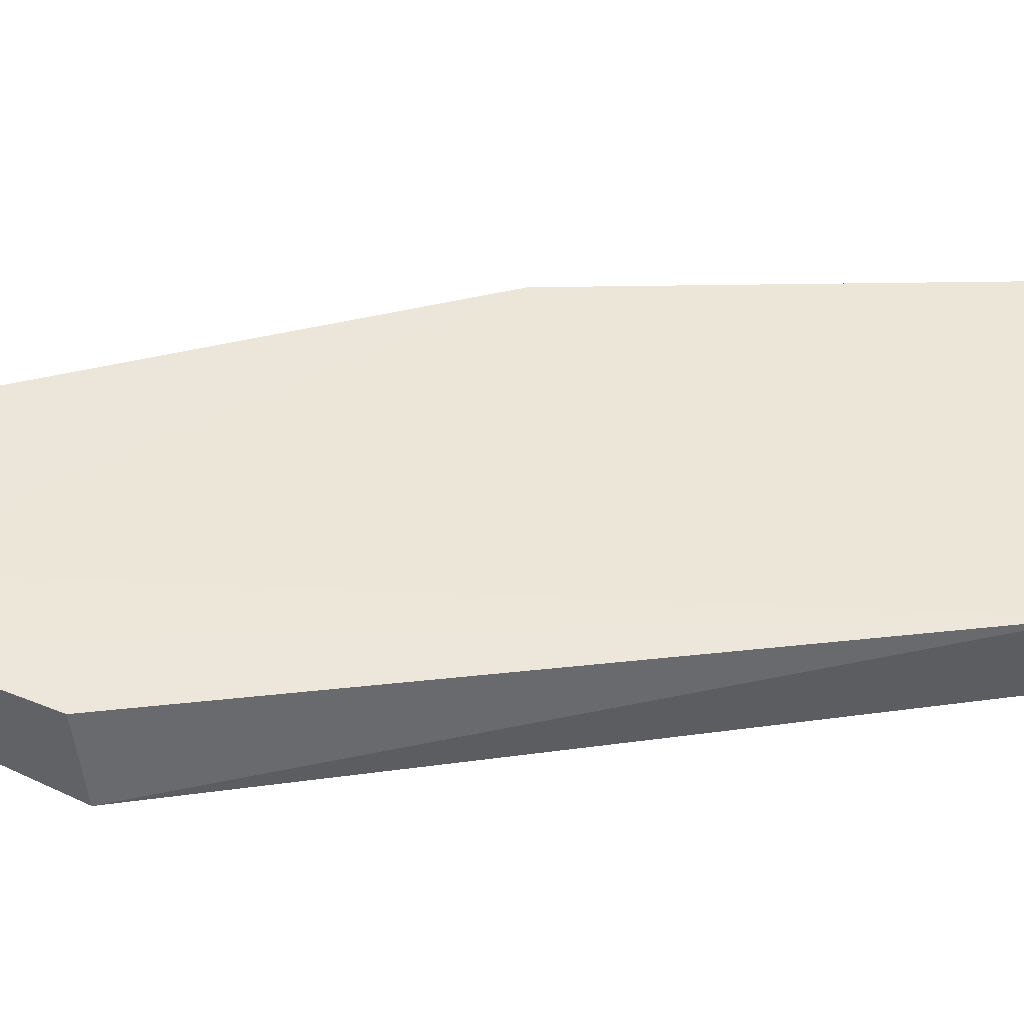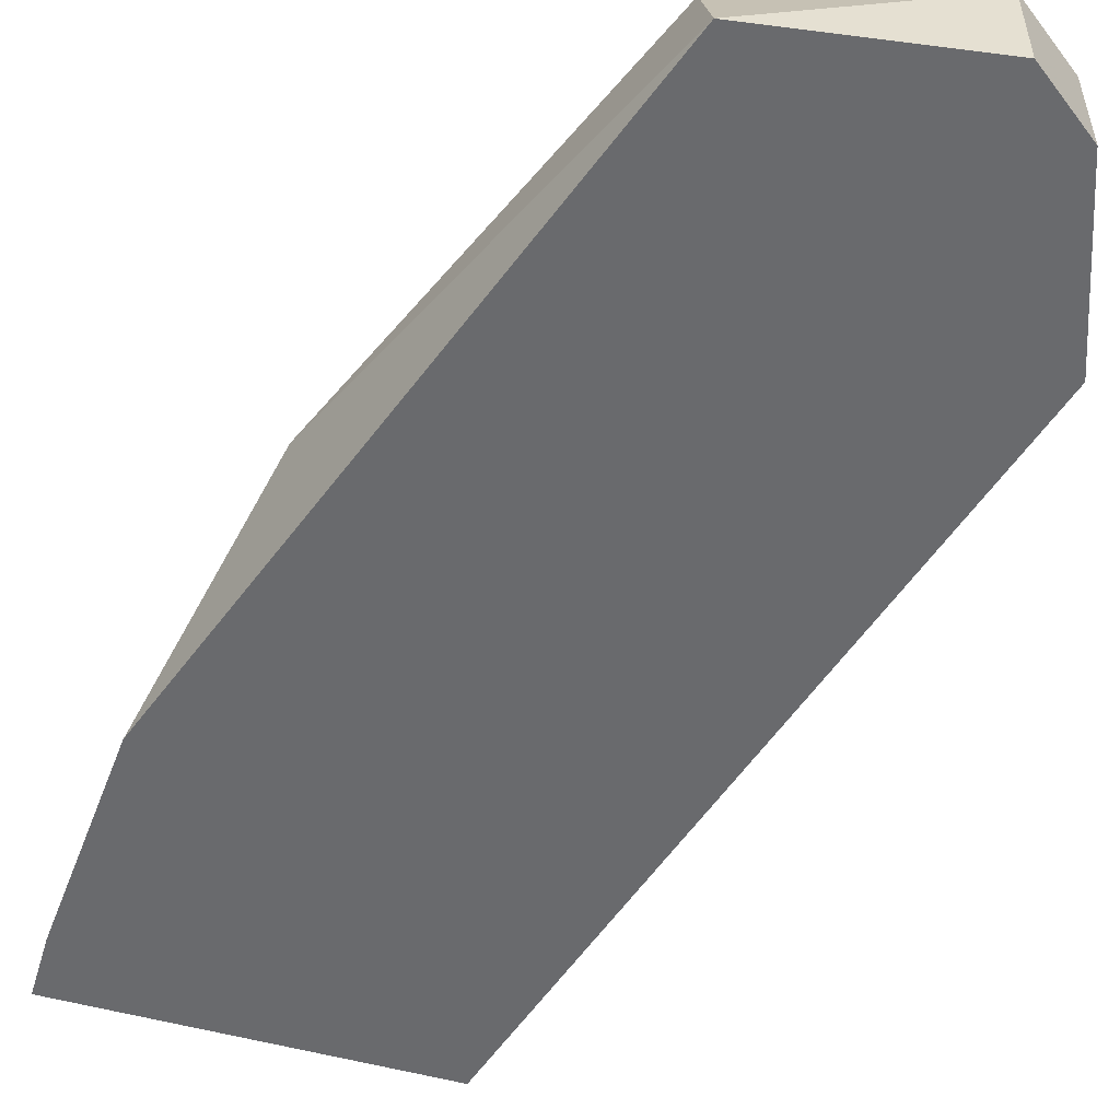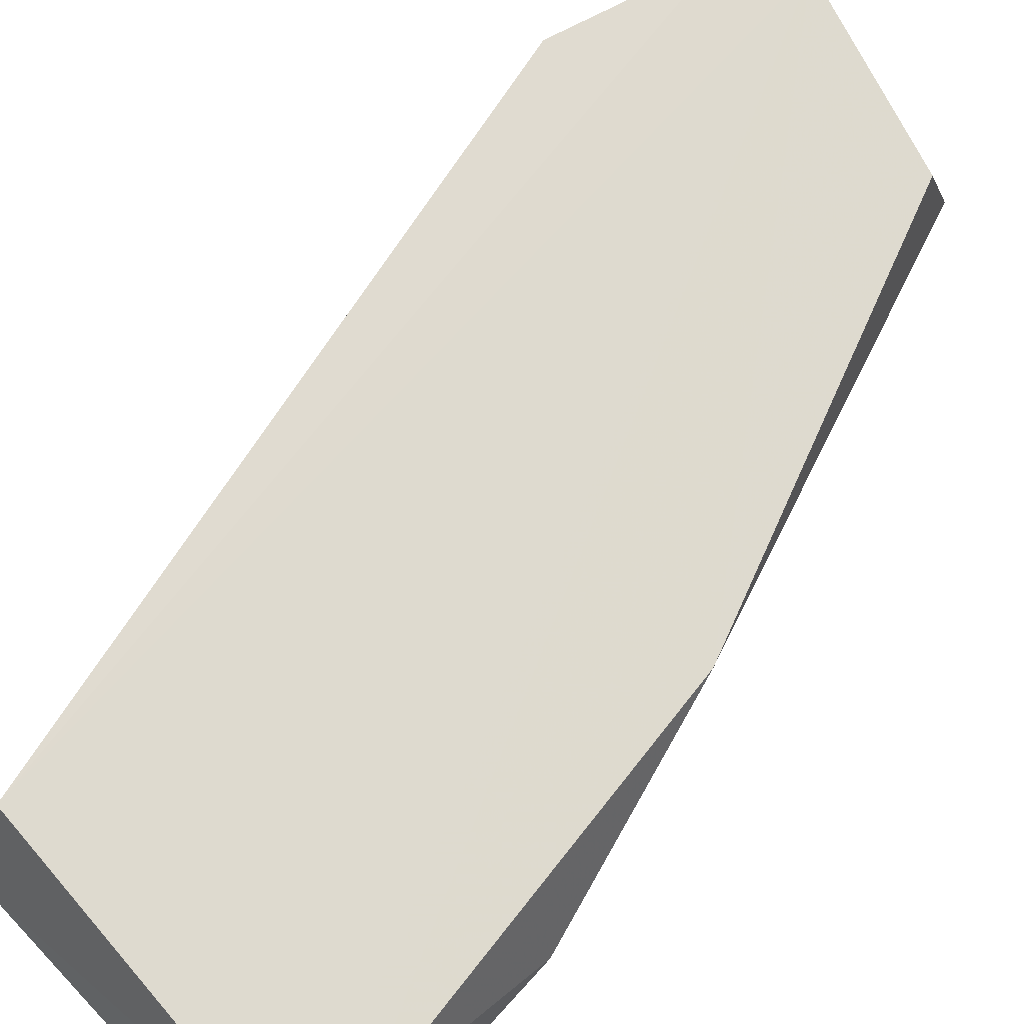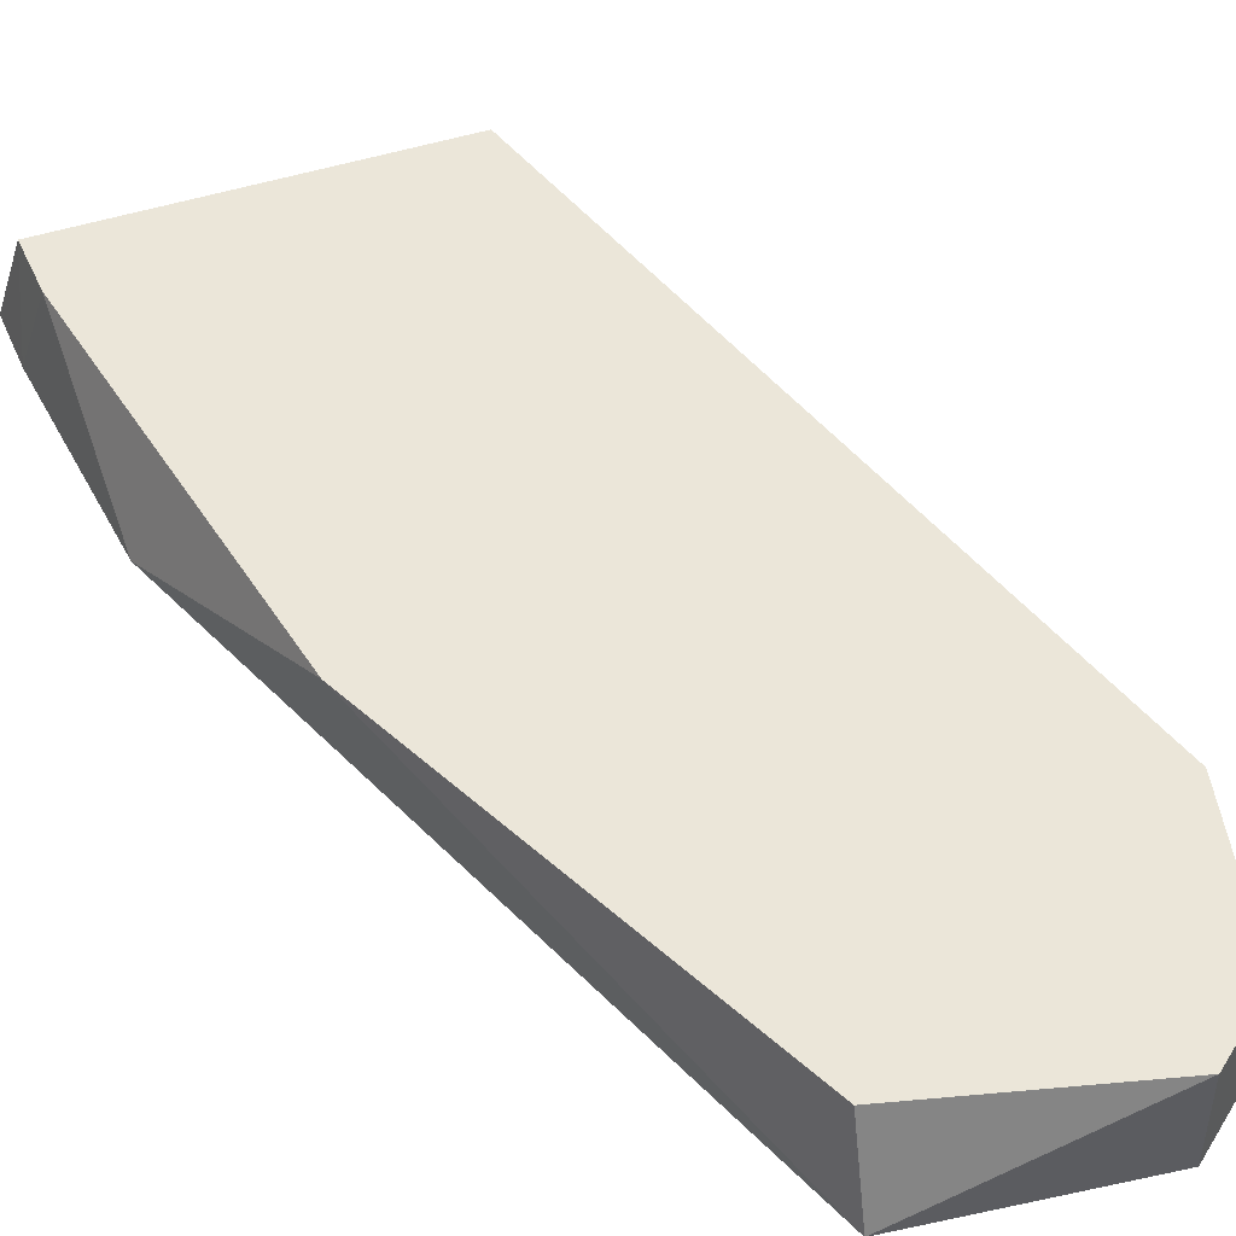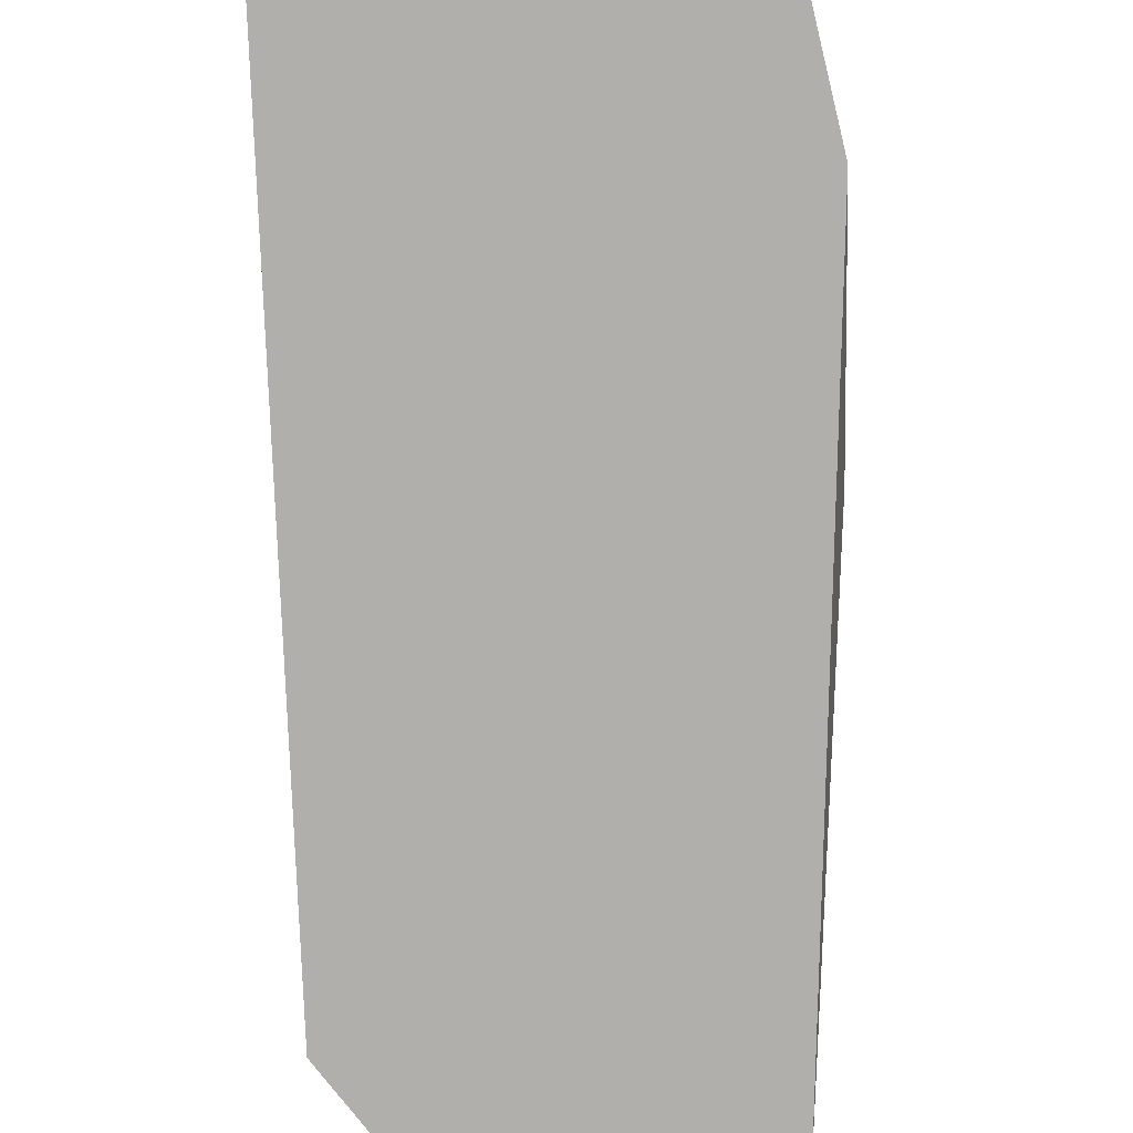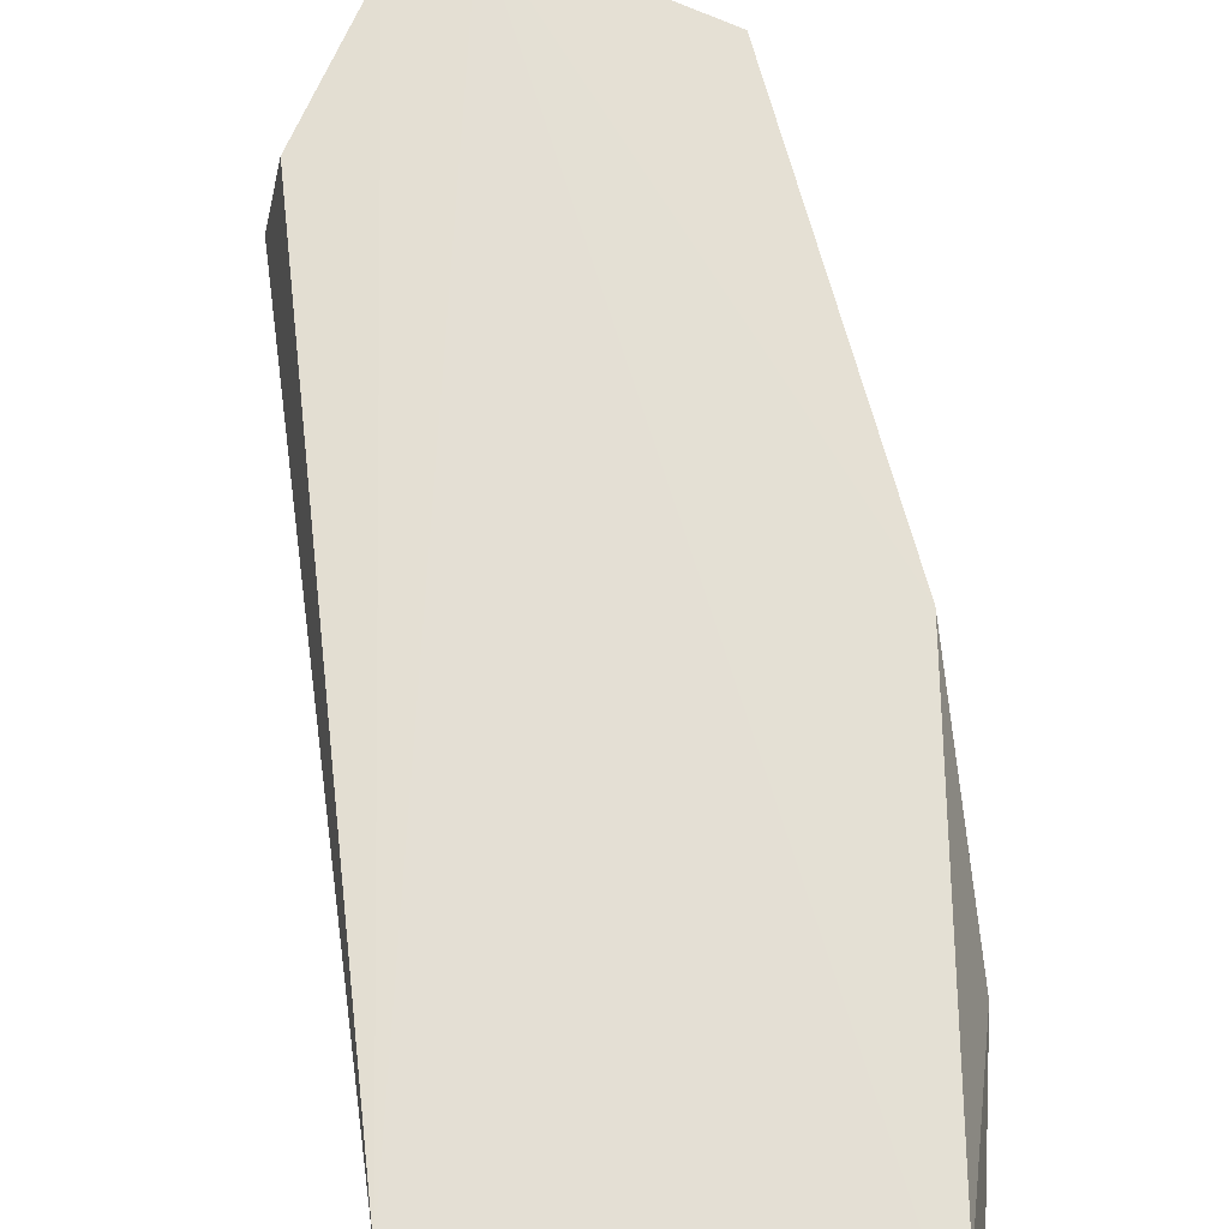
<metadata>
{"format":"obj","ext":"obj","renderer":"f3d","projection":"perspective","resolution":1024,"background":"white","views":[{"elev":49.7,"azim":97.4,"up":"+Y"},{"elev":-53.0,"azim":-16.6,"up":"+Y"},{"elev":70.8,"azim":-133.5,"up":"+Y"},{"elev":47.0,"azim":-22.5,"up":"+Y"},{"elev":-78.3,"azim":-162.2,"up":"+Y"},{"elev":66.4,"azim":-172.5,"up":"+Y"}]}
</metadata>
<code>
g Generated convex submesh 1
v 0.1268 -0.02331 0.4685
v -0.07845 0.01955 0.03902
v -0.08715 -0.02331 0.02584
v 0.08248 -0.02331 -0.003689
v 0.1775 0.01962 0.371
v 0.03208 0.01951 0.4392
v 0.08986 0.02096 0.01845
v 0.03087 -0.02331 0.4537
v 0.1858 -0.02331 0.3652
v -0.04933 0.01924 0.2392
v 0.1268 0.02096 0.4685
v -0.07975 -0.02331 0.1291
v -0.07889 0.01962 0.01061
v -0.08715 -0.02331 -0.003689
v 0.1562 0.02096 0.4463
v 0.1562 -0.02331 0.4463
g Generated convex submesh 1_0
f 16 9 15
f 4 1 3
f 8 3 1
f 9 1 4
f 9 4 7
f 9 7 5
f 10 8 6
f 11 8 1
f 11 6 8
f 11 2 10
f 11 10 6
f 12 2 3
f 12 3 8
f 12 10 2
f 12 8 10
f 13 3 2
f 13 7 4
f 13 2 11
f 13 11 7
f 14 4 3
f 14 3 13
f 14 13 4
f 15 5 7
f 15 9 5
f 15 7 11
f 15 11 1
f 16 1 9
f 16 15 1

</code>
